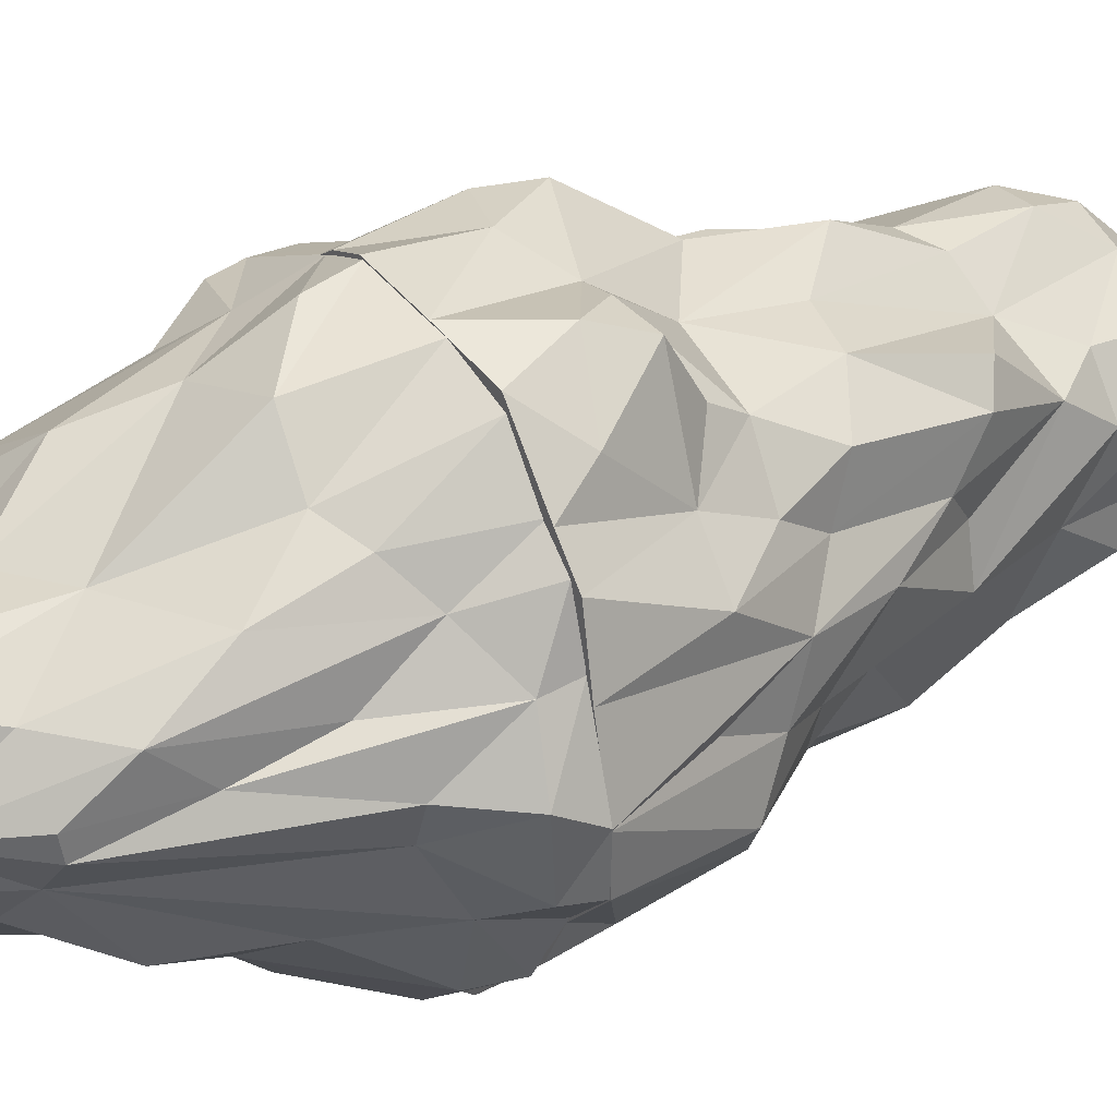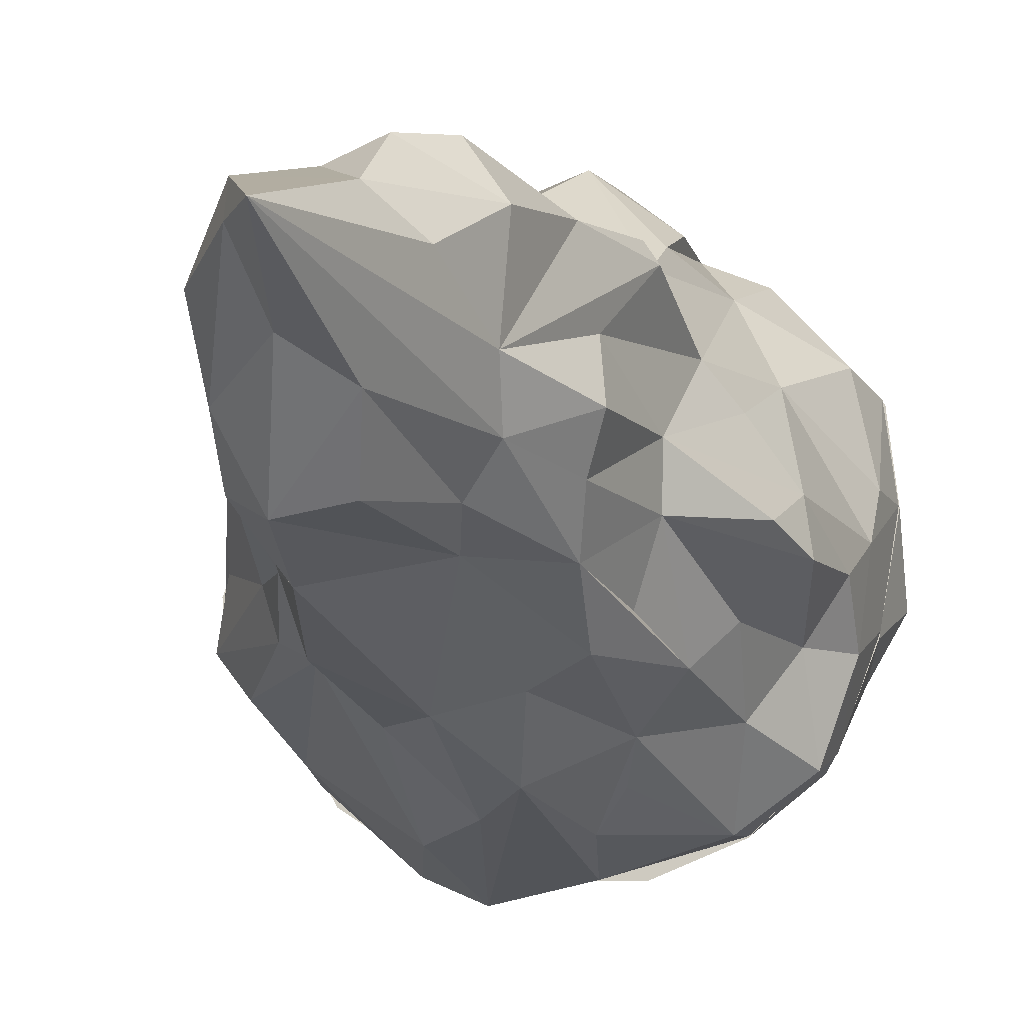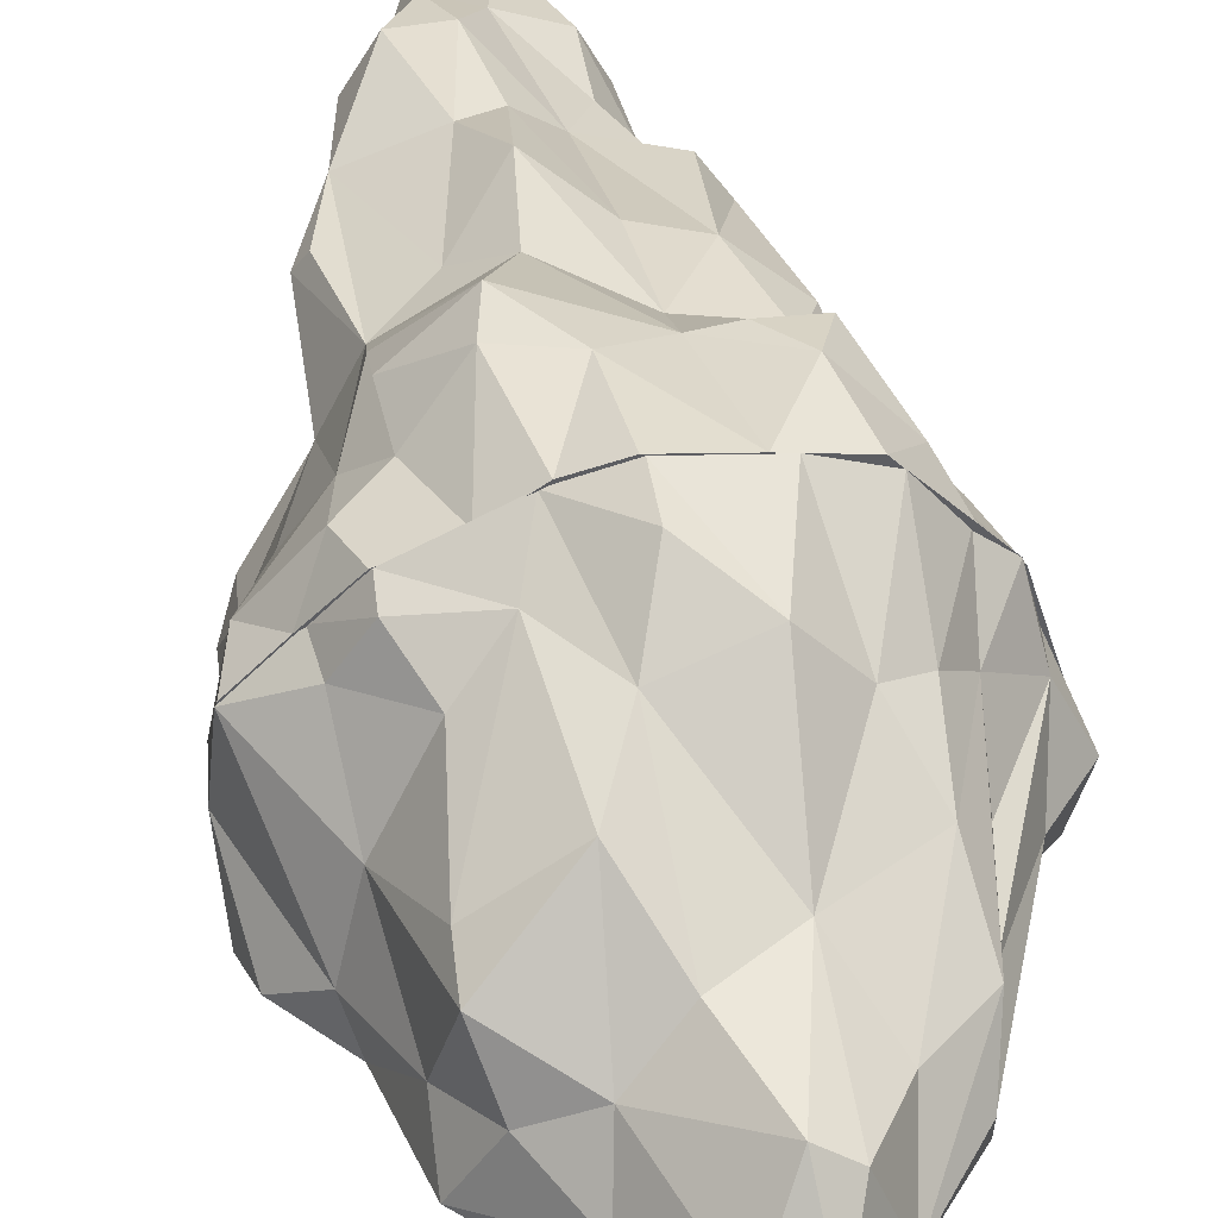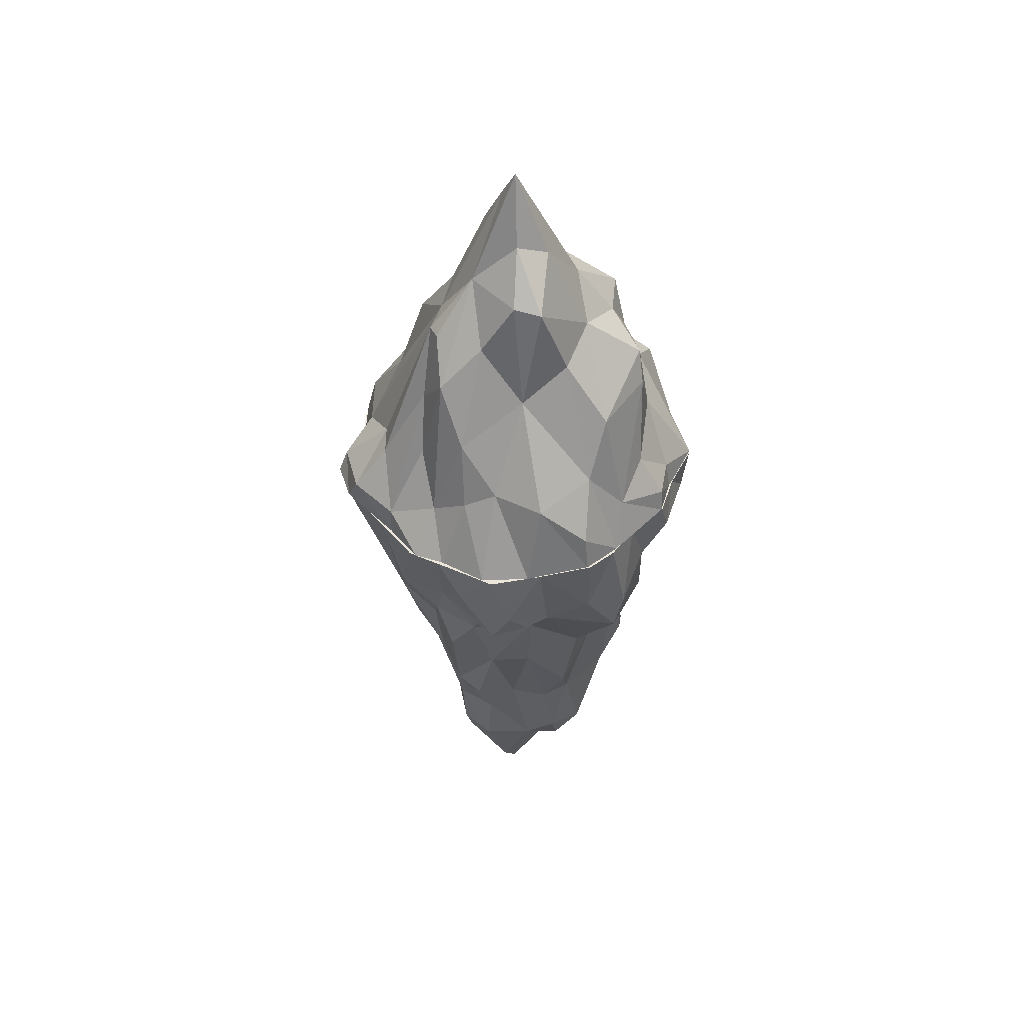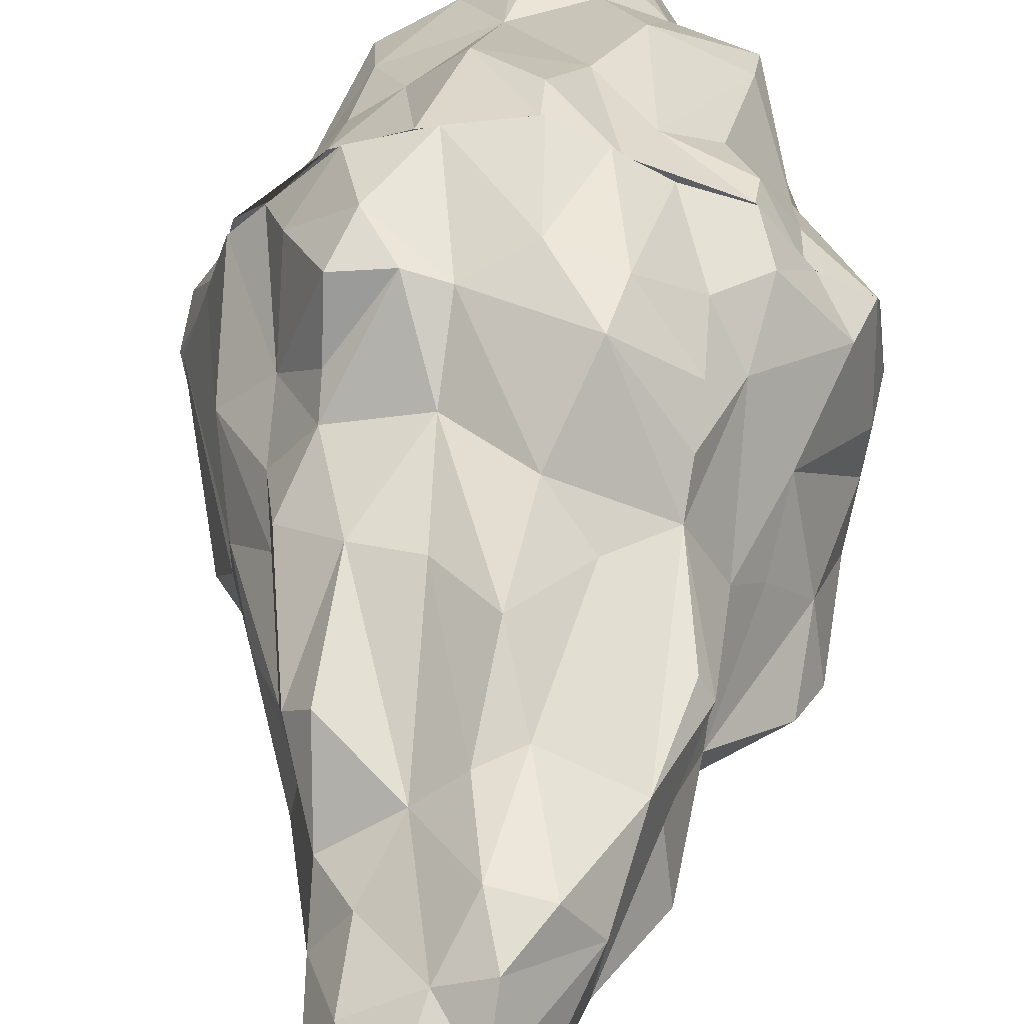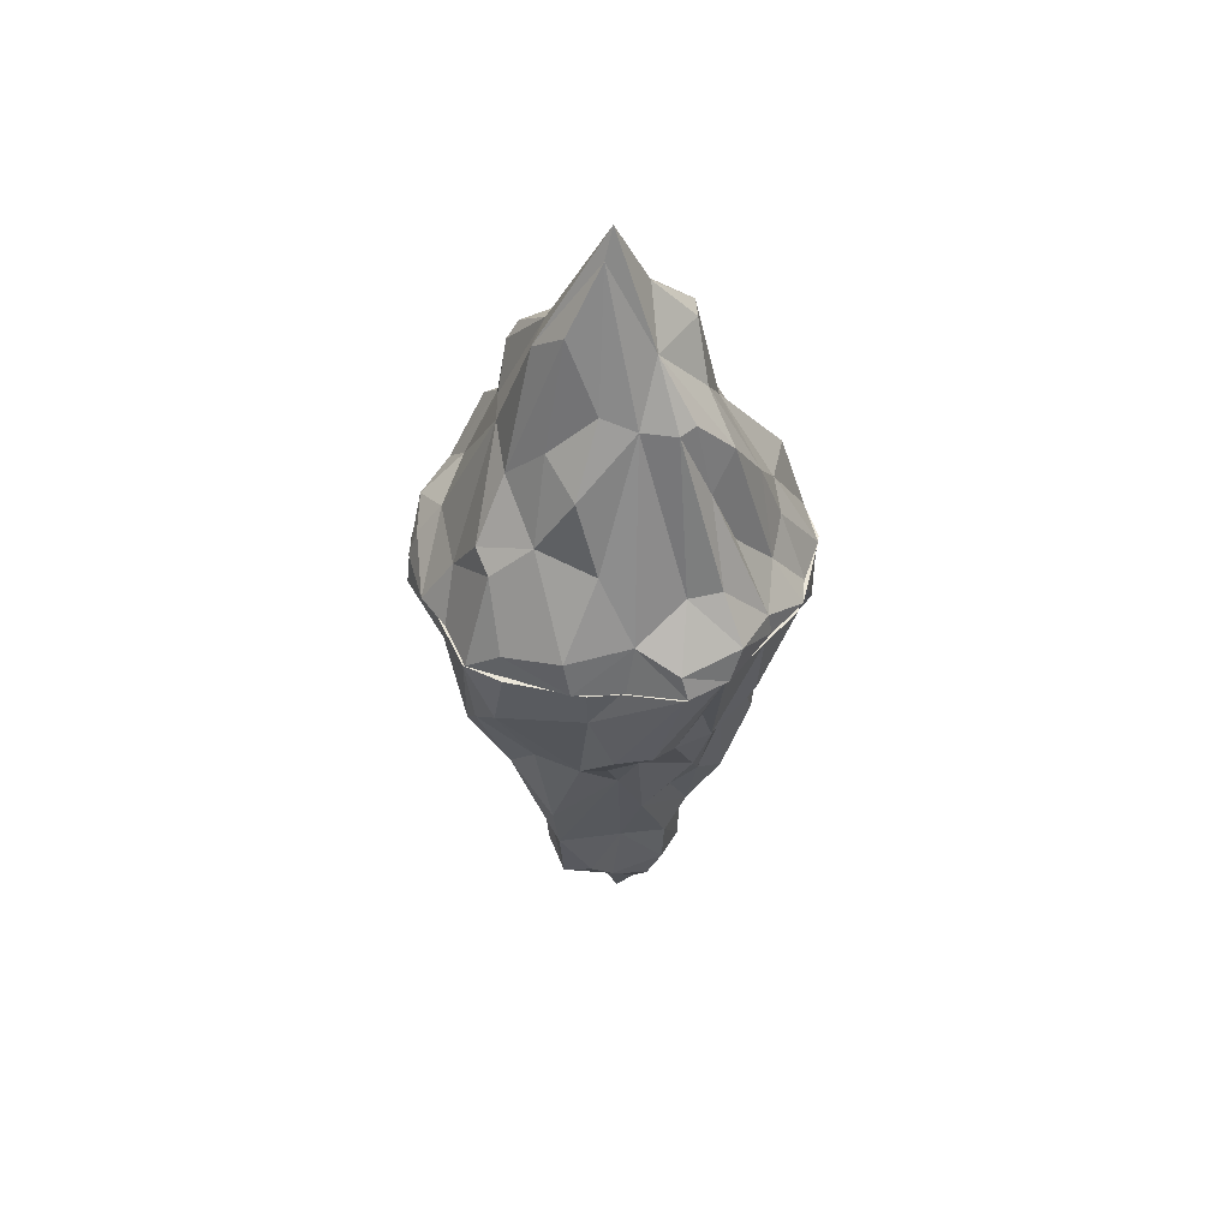
<metadata>
{"format":"obj","ext":"obj","renderer":"f3d","projection":"perspective","resolution":1024,"background":"white","views":[{"elev":31.0,"azim":-125.0,"up":"+Z"},{"elev":-15.5,"azim":13.3,"up":"+Z"},{"elev":45.1,"azim":168.9,"up":"+Z"},{"elev":48.0,"azim":-23.4,"up":"+Y"},{"elev":50.5,"azim":5.0,"up":"+Z"},{"elev":50.6,"azim":-124.8,"up":"+Y"}]}
</metadata>
<code>
o 锥体.001
v 7.984 67.75 17.48
v 16.35 66.99 11.63
v -8.74 68.11 -19.47
v -5.618 68.31 20.34
v -0.2163 1.982 0.4719
v 20.99 68.12 1.937
v -7.097 68.24 19.96
v -21.96 68.61 -1.018
v -21.43 68.37 -5.707
v -4.799 67.92 -21.37
v 0.4049 68.5 21.5
v -0.3601 30.2 10.78
v 1.951 46.97 15.43
v 4.23 67.77 19.95
v 1.86 14.15 5.472
v 10.5 54.51 15.54
v 10.4 60.58 15.89
v 12.78 67.8 15.93
v 10.22 50.7 13.59
v 9.241 30.89 8.467
v 7.545 22.78 6.685
v 12.3 37.9 8.073
v 20.15 67.84 8.735
v 4.889 17.1 2.801
v 9.836 33.54 2.925
v 15.85 56.11 6.299
v 20.96 67.93 2.008
v 6.646 23.87 -0.7364
v 11.77 40.95 -0.8075
v 19.66 67.92 -5.733
v 10.7 31.05 -1.975
v 16.93 46.27 -4.434
v 18.54 50.04 -5.839
v 19.17 59.02 -4.463
v 11.39 42.38 -4.846
v 16.99 67.44 -13.22
v 6.118 26.93 -4.544
v 11.28 50.34 -11.63
v 11.53 67.43 -17.96
v 1.639 15.83 -4.846
v 6.044 58.23 -16.59
v 3.552 61.25 -18.72
v 2.319 67.74 -20.17
v 0.1688 20.86 -9.147
v -2.037 43.68 -15.15
v -1.753 54.29 -18.93
v -4.541 67.81 -21.47
v -1.77 11.87 -2.97
v -4.365 20.02 -10.1
v -5.572 28.71 -11.34
v -6.413 59.41 -19.26
v -15.1 68.03 -13.61
v -9.474 46.7 -10.9
v -16.47 67.52 -10.37
v -12.29 48.73 -9.209
v -21.29 68.2 -5.909
v -2.931 7.077 1.166
v -11.34 36.49 -3.827
v -21.75 68.57 -1.332
v -10.63 36.56 0.5232
v -14.35 44.45 0.8091
v -19.92 68.35 4.962
v -18.35 67.96 10.43
v -17.98 58.2 5.946
v -11.27 35.76 7.253
v -15.94 67.96 13.25
v -3.509 9.641 4.475
v -8.745 28.38 4.475
v -13.06 46.94 9.6
v -6.345 17.55 5.229
v -9.397 34.3 9.606
v -14.3 63.95 15.41
v -11.29 67.82 18.71
v -8.59 43.96 12.21
v -6.905 58.06 19.24
v -9.536 61.88 20.12
v -1.373 18.3 7.899
v -4.209 51.76 14.55
v -3.785 57.72 18.59
v 0.8775 67.78 -20.17
v 5.258 68.01 -20.31
v -3.398 77.56 -17.18
v 6.143 87.11 -9.631
v 11.46 67.46 -18.08
v 16.97 67.49 -13.13
v 19.56 67.98 -6.173
v 20.71 72.53 -3.475
v 20.3 67.89 8.482
v 12.25 88.05 8.336
v 14.82 77.13 6.487
v 15.71 66.94 12.06
v 12.03 84.54 9.975
v 12.61 67.88 16.04
v 4.937 67.66 19.39
v 2.3 102.7 3.75
v 5.367 84.17 14.04
v 0.1141 68.49 21.33
v 2.088 90.6 9.932
v -1.396 104.3 3.467
v -4.711 76.92 18.23
v -3.491 99.27 7.507
v -12.14 68.14 17.94
v -7.055 93.5 6.343
v -15.52 68.06 13.6
v -17.98 68.37 11.39
v -19.18 68.24 6.445
v -14.2 78.83 5.062
v -5.857 99.6 1.166
v -10.81 93.23 0.2773
v -17.55 76.7 1.151
v -16.08 76.46 -2.236
v -20.31 70.89 -5.779
v -16.7 67.52 -9.945
v -0.9145 108.7 -1.458
v -15.92 72.89 -8.348
v -14.2 68.21 -14.89
v -7.992 87.64 -9.806
v -7.963 71.01 -19.04
v -0.1178 111.7 0.09544
v -2.877 90.19 -9.801
v -5.701 81.32 -13.19
v -1.151 101.8 -6.13
v -5.618 94.79 -5.407
v -13.05 71.94 -14.95
v -11.29 79.79 -9.46
v -8.23 93.35 -2.616
v -21.47 72.01 0.8885
v -12.86 85.53 2.824
v -18.96 71.12 5.968
v -10.8 93.6 2.241
v -12.03 89.29 6.135
v -14.72 73.51 9.56
v -11.22 83.06 10.21
v -12 75.88 12.59
v -8.683 77.56 14.05
v -3.657 87.41 10.39
v -0.8593 98.66 9.131
v 0.104 72.31 20.53
v 2.346 77.92 16.36
v 6.695 72.45 16.79
v 6.319 92.76 6.21
v 10.58 75.11 13.45
v 12.79 70.42 15.44
v 15.38 70.3 11.5
v 10.77 91.39 3.747
v 7.191 96.71 1.41
v 16.67 78.79 0.1197
v 13.61 86.22 1.619
v 19.83 75.92 -2.869
v 13.8 90.47 -1.836
v 7.249 96.42 -2.79
v 15.6 80.24 -3.65
v 13.54 89.05 -3.568
v 18.29 70.84 -8.422
v 14.59 74.68 -8.723
v 10.89 85.05 -6.481
v 15.75 70.55 -13.76
v 10.22 73.87 -14.34
v 11.37 70.48 -16.88
v 2.622 98.62 -7.448
v 3.157 73.47 -17.39
v 0.941 85.57 -12.08
v -0.4148 78.97 -16.7
v -3.85 42.76 12.99
v -3.653 29.49 7.937
v -11.15 57.86 18.72
v -6.088 24.28 5.461
v -11.05 54.96 13.88
v -11 52.17 12.23
v -14.16 57.83 9.915
v -14.18 52.5 7.593
v -13.52 48.55 5.076
v -8.708 24.11 1.418
v -8.262 17.92 1.441
v -11.95 38.92 3.363
v -16.52 51.89 1.435
v -6.954 13.6 0.1919
v -18.11 59.12 -1.187
v -16.87 53.65 -3.619
v -18.48 56.57 -7.667
v -13.26 48.51 -5.793
v -8.006 27.35 -4.454
v -6.814 17.59 -4.761
v -15.97 55.42 -10.88
v -10.63 42.91 -6.628
v -14.77 63.15 -13.25
v -7.268 22.04 -8.095
v -7.236 37.35 -13.14
v -6.064 48.79 -14.46
v 1.655 49.93 -18.07
v 2.375 32.88 -9.054
v 3.373 43.96 -13.96
v 3.565 28.49 -7.441
v 11.31 63.65 -18.63
v 7.291 42.68 -12.38
v 7.303 54.88 -14.41
v 7.973 36.8 -8.803
v 13.14 57.9 -13.18
v 16.45 63.74 -14.99
v 9.409 44.09 -9.705
v 16.21 60 -8.403
v 9.13 33.3 -5.198
v 13.94 51.88 -8.709
v 18.94 63.71 -8.11
v 19.98 62.71 -1.639
v 17.58 52.84 -1.214
v 20.42 63.66 1.89
v 14.68 50.35 3.136
v 12.67 47.92 5.704
v 18.87 63.44 9.54
v 12.86 57.75 12.44
v 14.1 63.66 15.03
v 9.855 47.55 11.24
v 11.3 38.31 9.695
v 5.031 22.31 10.49
v 2.302 18.29 9.416
v 5.416 43.93 12.41
v 6.021 58.1 19.99
v 4.963 53.62 19.83
v 2.715 31.71 11.44
v 0.6811 37.88 14.54
v 0.9654 22.85 10.96
v 0.9187 60.01 20.4
f 3 186 52
f 10 82 80
f 163 121 162
f 121 120 162
f 120 122 162
f 82 121 163
f 10 118 82
f 118 121 82
f 117 120 121
f 116 118 10
f 123 122 120
f 116 124 118
f 124 121 118
f 117 123 120
f 124 125 121
f 121 125 117
f 123 114 122
f 113 115 116
f 116 115 124
f 115 125 124
f 9 115 113
f 126 117 125
f 115 126 125
f 126 123 117
f 126 114 123
f 9 112 115
f 115 111 126
f 126 108 114
f 112 111 115
f 108 119 114
f 8 112 9
f 8 127 112
f 127 111 112
f 127 110 111
f 111 109 126
f 110 109 111
f 109 108 126
f 106 127 8
f 110 128 109
f 127 129 110
f 129 128 110
f 109 130 108
f 128 130 109
f 106 129 127
f 129 107 128
f 129 132 107
f 131 130 128
f 107 131 128
f 105 129 106
f 105 132 129
f 131 108 130
f 132 131 107
f 131 103 108
f 104 132 105
f 133 131 132
f 134 133 132
f 133 103 131
f 104 134 132
f 103 101 108
f 101 99 108
f 99 119 108
f 102 134 104
f 134 135 133
f 135 136 133
f 136 103 133
f 102 135 134
f 7 135 102
f 136 101 103
f 7 100 135
f 100 136 135
f 136 137 101
f 137 99 101
f 97 100 7
f 97 138 100
f 100 139 136
f 139 98 136
f 98 137 136
f 138 139 100
f 94 138 97
f 94 139 138
f 137 95 99
f 139 96 98
f 94 140 139
f 140 96 139
f 98 141 137
f 93 140 94
f 95 119 99
f 93 143 140
f 143 142 140
f 142 92 140
f 140 92 96
f 141 95 137
f 96 141 98
f 92 89 96
f 89 141 96
f 91 143 93
f 91 144 143
f 143 144 142
f 144 90 142
f 90 92 142
f 141 146 95
f 91 88 144
f 88 90 144
f 90 89 92
f 145 141 89
f 145 146 141
f 146 119 95
f 88 147 90
f 90 148 89
f 148 145 89
f 6 147 88
f 6 149 147
f 150 146 145
f 147 148 90
f 150 145 148
f 146 151 119
f 87 149 6
f 147 152 148
f 152 150 148
f 86 87 6
f 150 151 146
f 149 152 147
f 152 153 150
f 86 154 87
f 154 149 87
f 153 151 150
f 154 152 149
f 85 154 86
f 154 155 152
f 152 156 153
f 155 156 152
f 156 151 153
f 85 157 154
f 157 155 154
f 157 158 155
f 83 151 156
f 155 83 156
f 158 83 155
f 83 160 151
f 84 157 85
f 84 159 157
f 159 158 157
f 160 119 151
f 84 81 159
f 81 158 159
f 160 114 119
f 81 161 158
f 161 83 158
f 161 163 83
f 83 162 160
f 81 80 161
f 163 162 83
f 162 122 160
f 122 114 160
f 80 82 161
f 82 163 161
f 4 223 11
f 79 78 13
f 78 221 13
f 78 164 221
f 222 77 216
f 165 222 12
f 4 79 223
f 164 12 221
f 164 165 12
f 165 77 222
f 76 79 4
f 75 78 79
f 76 75 79
f 78 74 164
f 73 76 4
f 76 166 75
f 74 165 164
f 165 167 77
f 167 70 77
f 166 168 75
f 168 169 75
f 75 169 78
f 169 74 78
f 70 67 77
f 73 72 76
f 72 166 76
f 74 71 165
f 66 72 73
f 169 69 74
f 71 68 165
f 68 167 165
f 63 170 66
f 72 170 166
f 170 168 166
f 170 169 168
f 66 170 72
f 69 65 74
f 65 71 74
f 170 171 169
f 171 69 169
f 65 68 71
f 63 64 170
f 64 171 170
f 172 69 171
f 68 173 167
f 173 70 167
f 172 65 69
f 174 67 70
f 57 5 67
f 62 64 63
f 64 172 171
f 172 175 65
f 175 68 65
f 64 176 172
f 173 174 70
f 176 175 172
f 174 177 67
f 177 57 67
f 176 61 175
f 175 60 68
f 59 176 62
f 62 176 64
f 61 60 175
f 60 58 68
f 58 173 68
f 59 178 176
f 179 61 176
f 178 179 176
f 58 60 61
f 56 180 59
f 59 179 178
f 180 179 59
f 179 181 61
f 181 58 61
f 182 173 58
f 182 174 173
f 180 181 179
f 182 183 174
f 183 177 174
f 56 184 180
f 180 55 181
f 185 58 181
f 54 186 56
f 186 184 56
f 185 182 58
f 55 185 181
f 183 57 177
f 184 55 180
f 187 183 182
f 52 186 54
f 184 53 55
f 53 185 55
f 186 53 184
f 183 48 57
f 48 5 57
f 188 185 53
f 185 50 182
f 50 187 182
f 188 50 185
f 187 49 183
f 49 48 183
f 186 51 53
f 3 51 186
f 51 189 53
f 50 49 187
f 189 188 53
f 47 51 3
f 189 45 188
f 46 189 51
f 45 50 188
f 46 45 189
f 47 46 51
f 46 190 45
f 191 50 45
f 44 40 49
f 40 48 49
f 50 191 49
f 191 44 49
f 43 190 47
f 47 190 46
f 40 5 48
f 43 42 190
f 190 192 45
f 192 191 45
f 193 44 191
f 42 196 190
f 196 192 190
f 41 196 42
f 43 194 42
f 194 41 42
f 195 191 192
f 39 194 43
f 196 195 192
f 194 196 41
f 193 40 44
f 38 195 196
f 195 197 191
f 197 193 191
f 36 199 39
f 194 198 196
f 198 38 196
f 39 199 194
f 199 198 194
f 38 197 195
f 197 37 193
f 193 37 40
f 38 200 197
f 199 201 198
f 202 37 197
f 38 35 200
f 201 203 198
f 203 38 198
f 35 197 200
f 37 5 40
f 30 204 36
f 36 204 199
f 204 201 199
f 203 35 38
f 35 202 197
f 202 31 37
f 201 33 203
f 33 35 203
f 28 5 37
f 204 34 201
f 34 33 201
f 33 32 35
f 31 28 37
f 30 205 204
f 205 34 204
f 35 29 202
f 29 31 202
f 32 29 35
f 27 205 30
f 34 206 33
f 206 32 33
f 206 29 32
f 205 206 34
f 24 5 28
f 27 207 205
f 205 26 206
f 206 208 29
f 26 208 206
f 25 31 29
f 208 209 29
f 209 25 29
f 207 26 205
f 23 207 27
f 26 209 208
f 23 210 207
f 210 26 207
f 25 28 31
f 21 24 28
f 209 22 25
f 2 210 23
f 22 28 25
f 211 209 26
f 22 20 28
f 20 21 28
f 18 212 2
f 210 211 26
f 2 212 210
f 212 211 210
f 211 213 209
f 213 22 209
f 214 20 22
f 213 214 22
f 15 5 24
f 211 19 213
f 21 15 24
f 212 17 211
f 17 19 211
f 17 16 19
f 20 215 21
f 18 17 212
f 213 20 214
f 215 216 21
f 216 15 21
f 1 17 18
f 217 20 213
f 218 16 17
f 16 219 19
f 219 213 19
f 218 219 16
f 217 220 20
f 220 215 20
f 219 13 213
f 13 217 213
f 1 218 17
f 14 218 1
f 221 220 217
f 220 222 215
f 222 216 215
f 11 223 14
f 223 218 14
f 223 219 218
f 13 221 217
f 223 79 219
f 79 13 219
f 221 12 220
f 12 222 220
f 216 77 15
f 77 67 15
f 67 5 15
f 66 73 4 11 14 1 18 2 23 27 30 36 39 43 47 3 52 54 56 59 62 63
f 102 104 105 106 8 9 113 116 10 80 81 84 85 86 6 88 91 93 94 97 7

</code>
